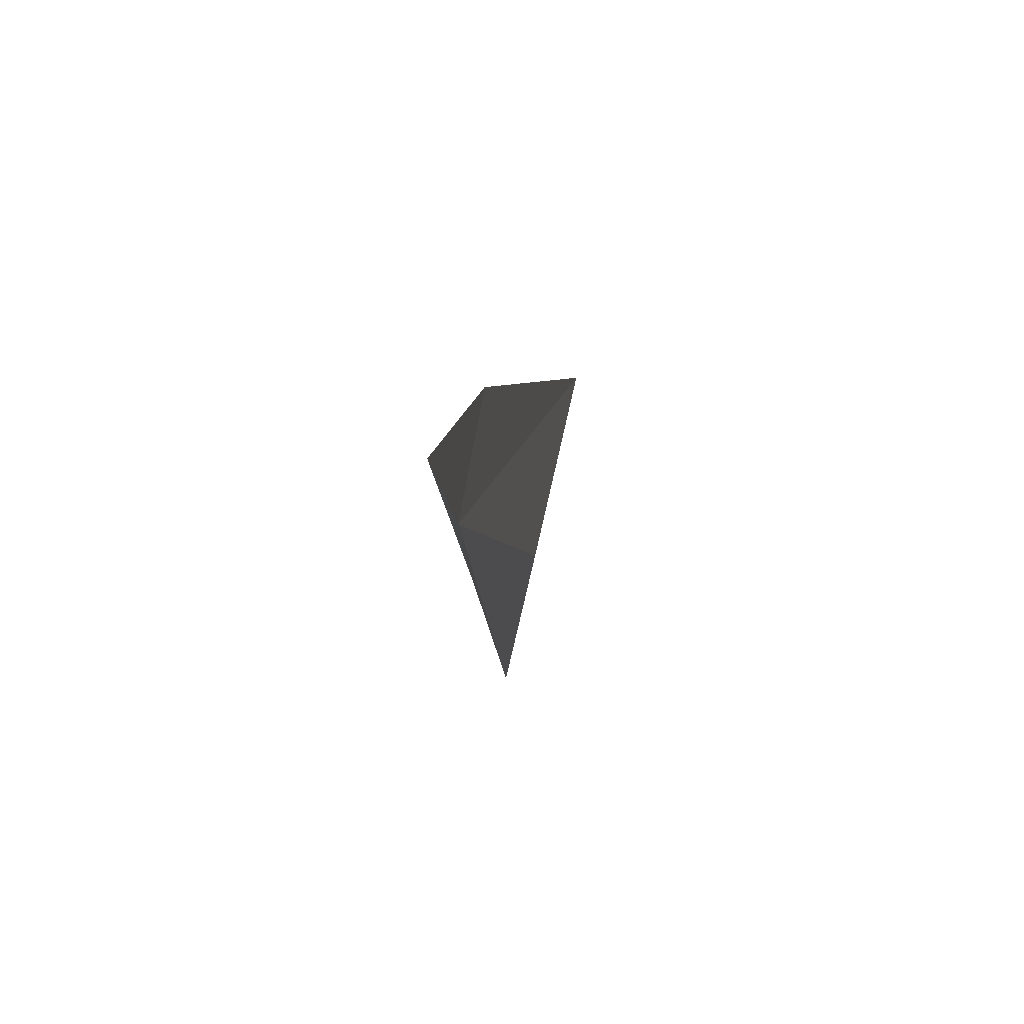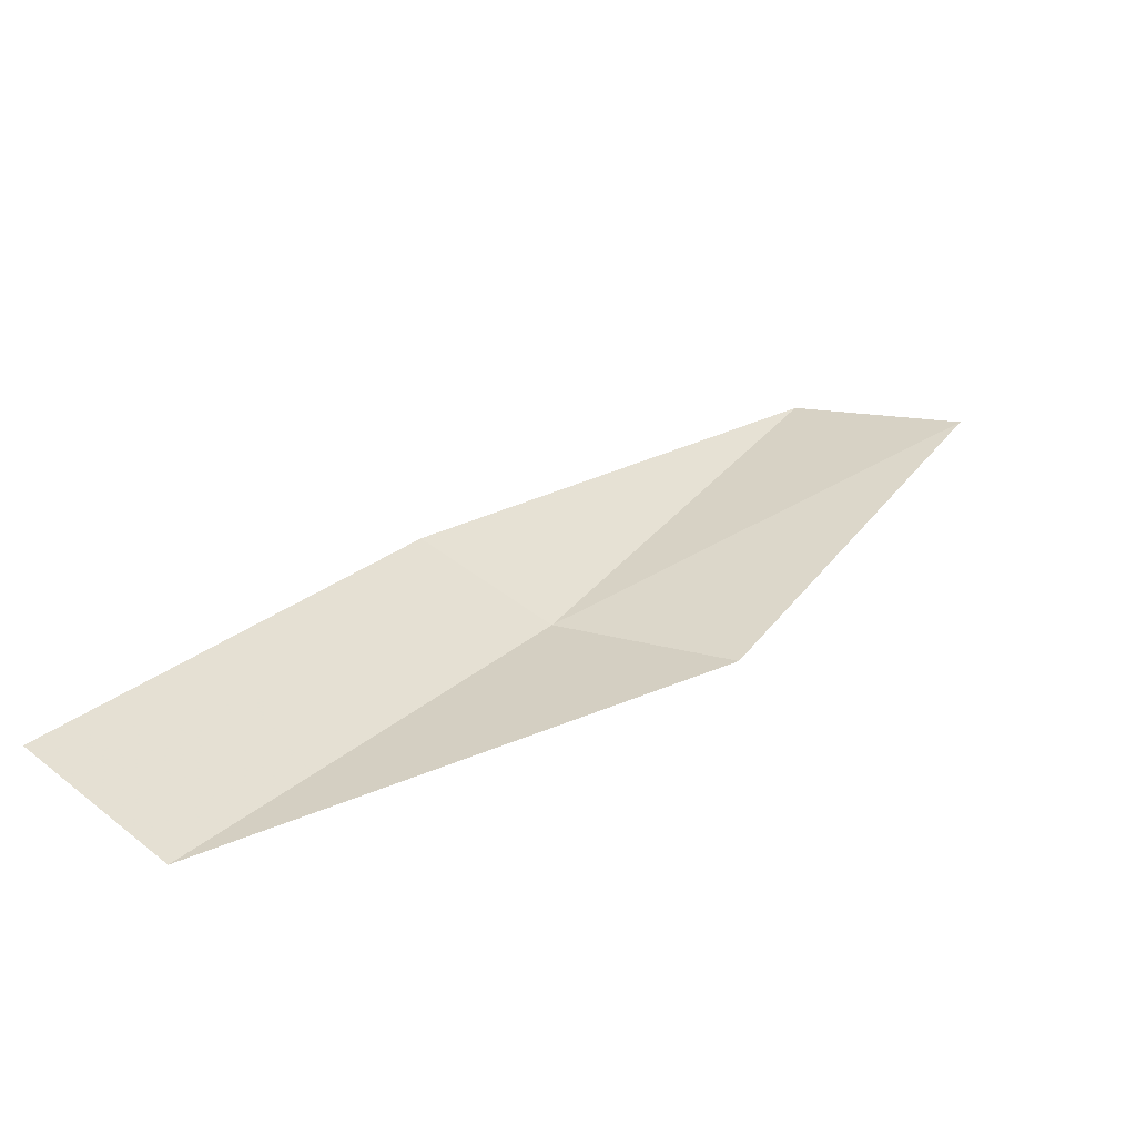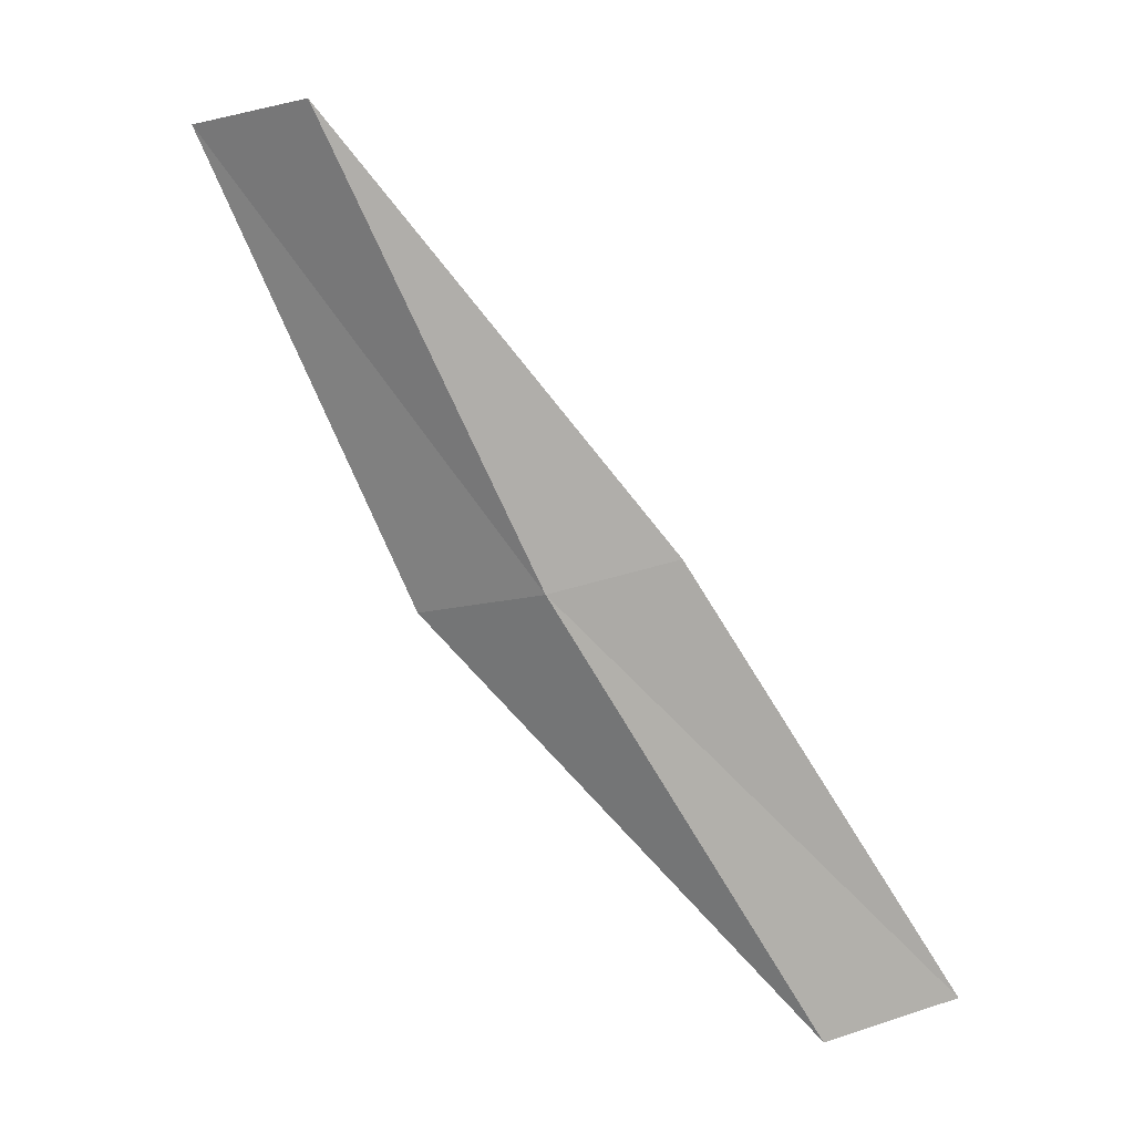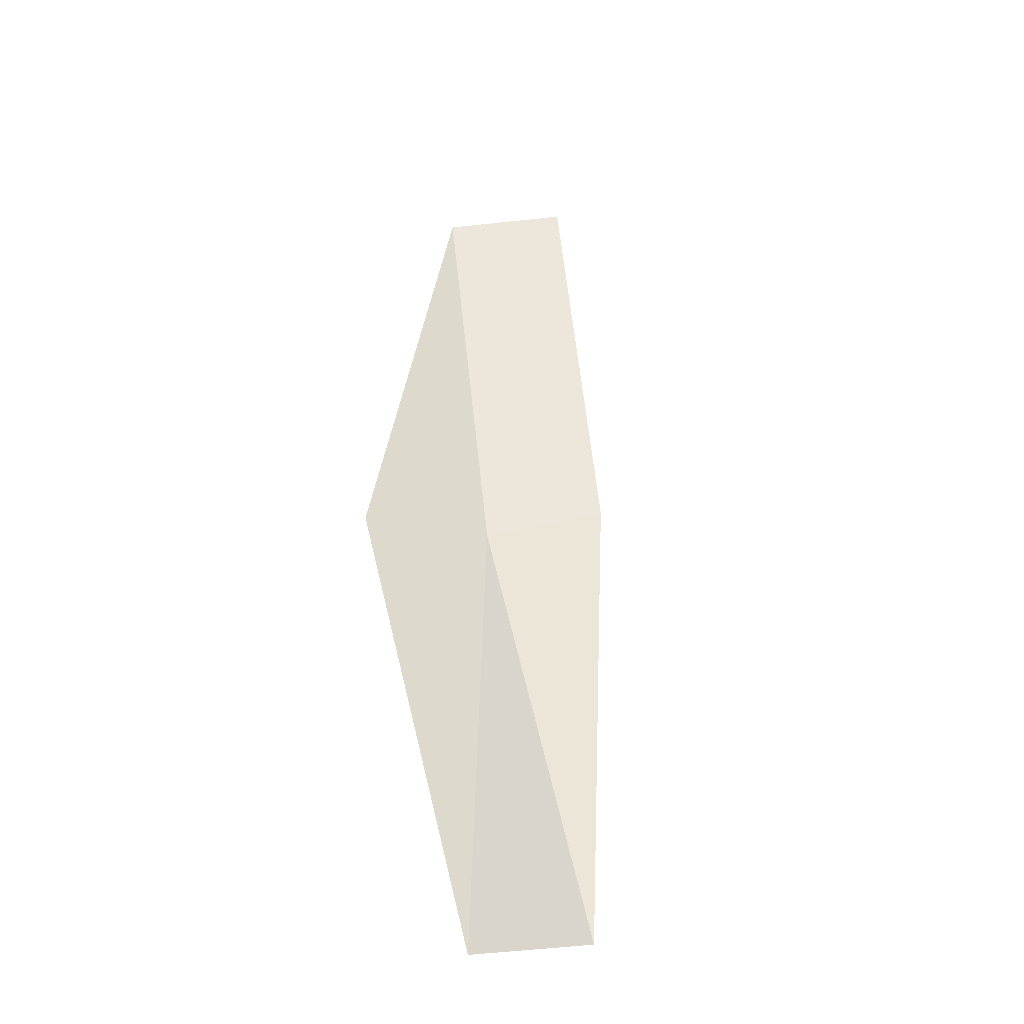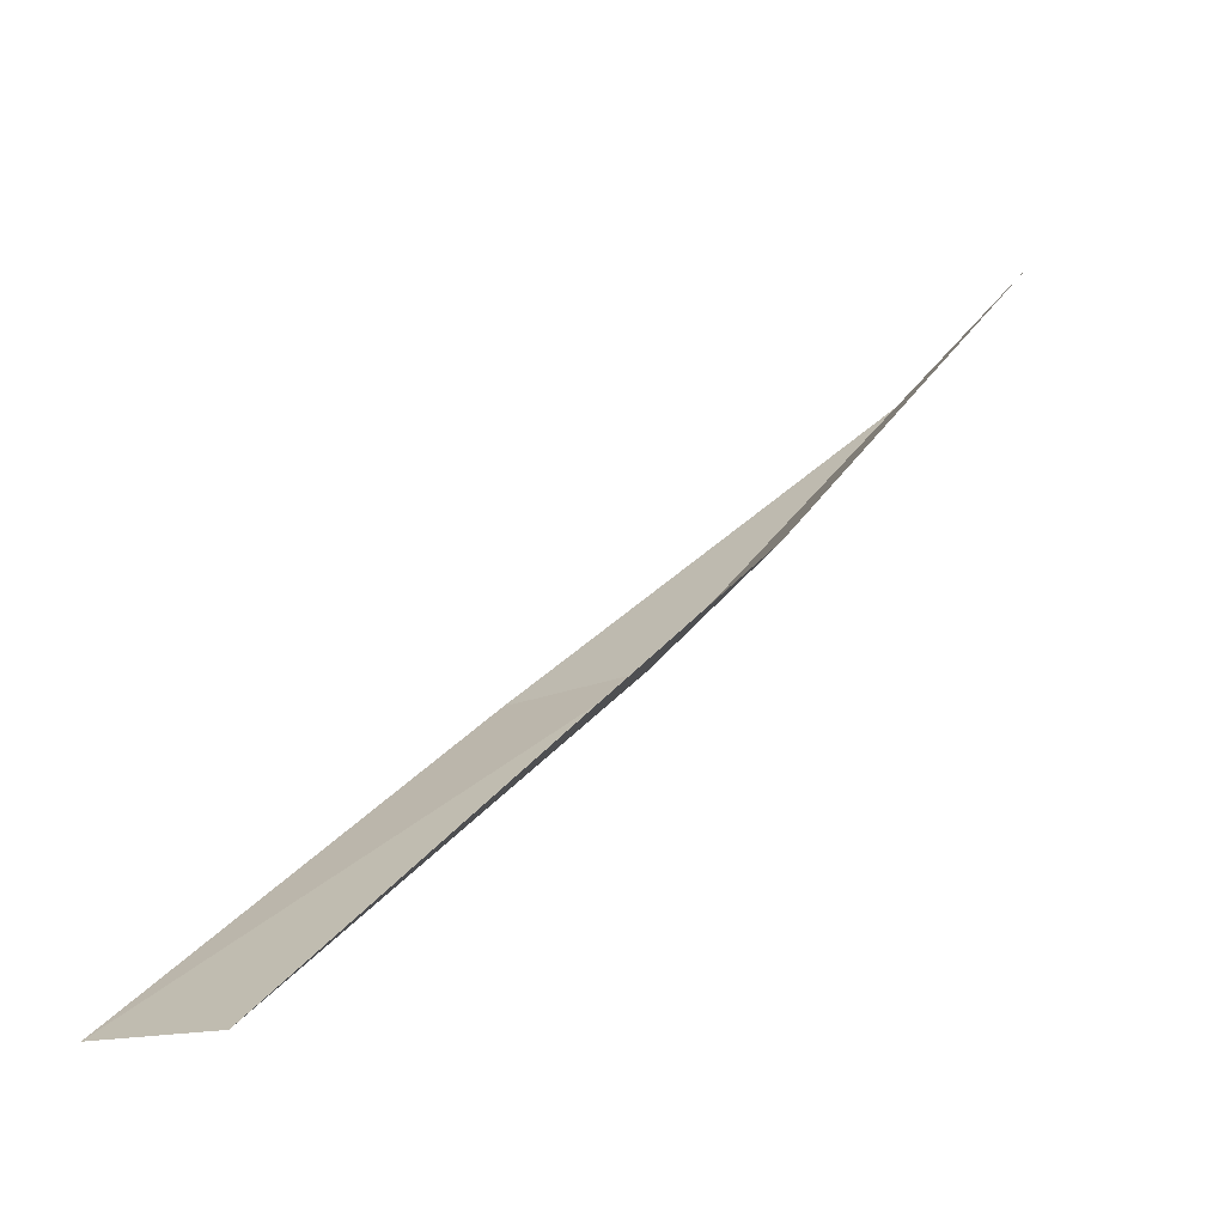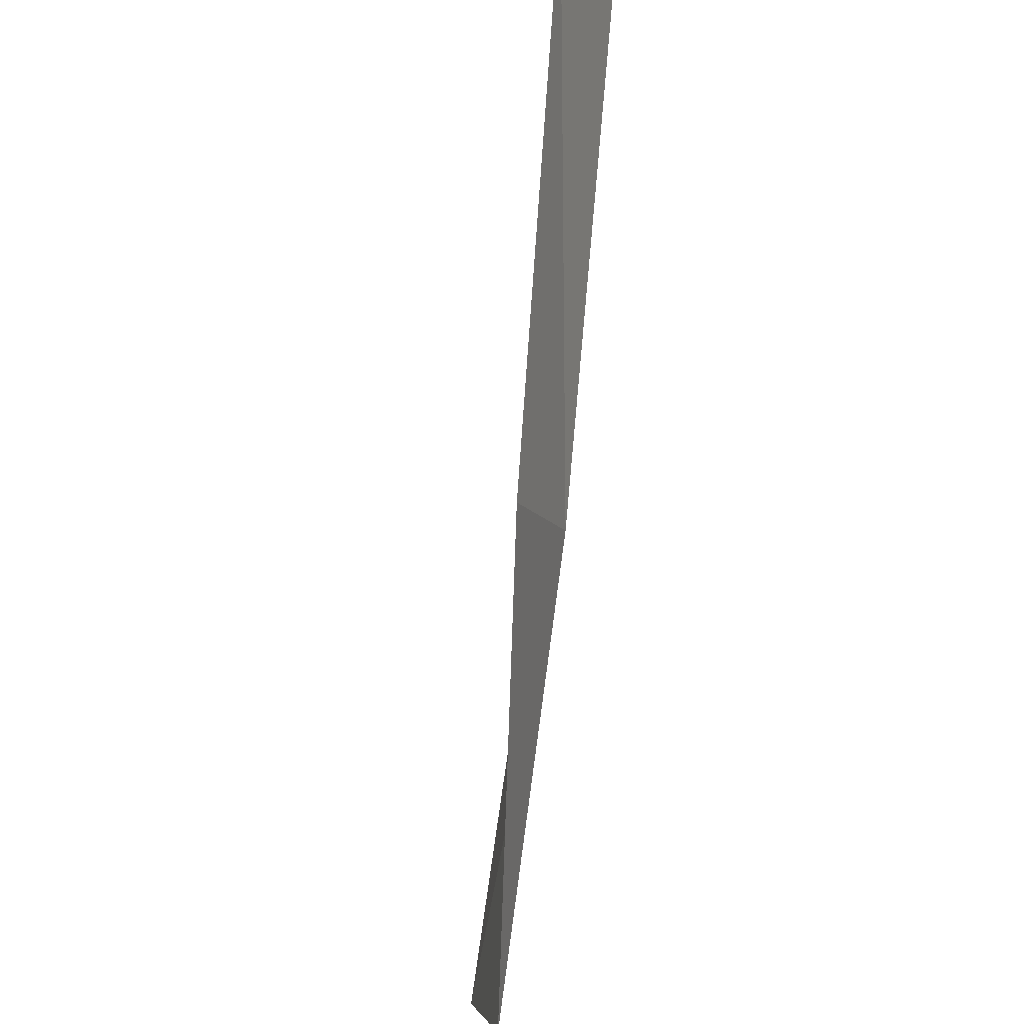
<metadata>
{"format":"obj","ext":"obj","renderer":"f3d","projection":"perspective","resolution":1024,"background":"white","views":[{"elev":-50.7,"azim":-112.7,"up":"+Y"},{"elev":-47.8,"azim":-37.3,"up":"+Y"},{"elev":-79.4,"azim":174.8,"up":"+Z"},{"elev":54.9,"azim":137.5,"up":"+Z"},{"elev":-71.3,"azim":11.5,"up":"+Y"},{"elev":-27.5,"azim":67.9,"up":"+Y"}]}
</metadata>
<code>
v 19.25 -7.715 1.156
v 17.99 -9.382 0.9335
v 17.49 -9.121 0.86
v 18.73 -7.507 1.054
v 19.76 -7.923 1.574
v 20.34 -5.885 1.4
v 20.86 -6.034 1.846
f 1 3 2
f 1 4 3
f 1 2 5
f 1 6 4
f 1 5 7
f 1 7 6

</code>
